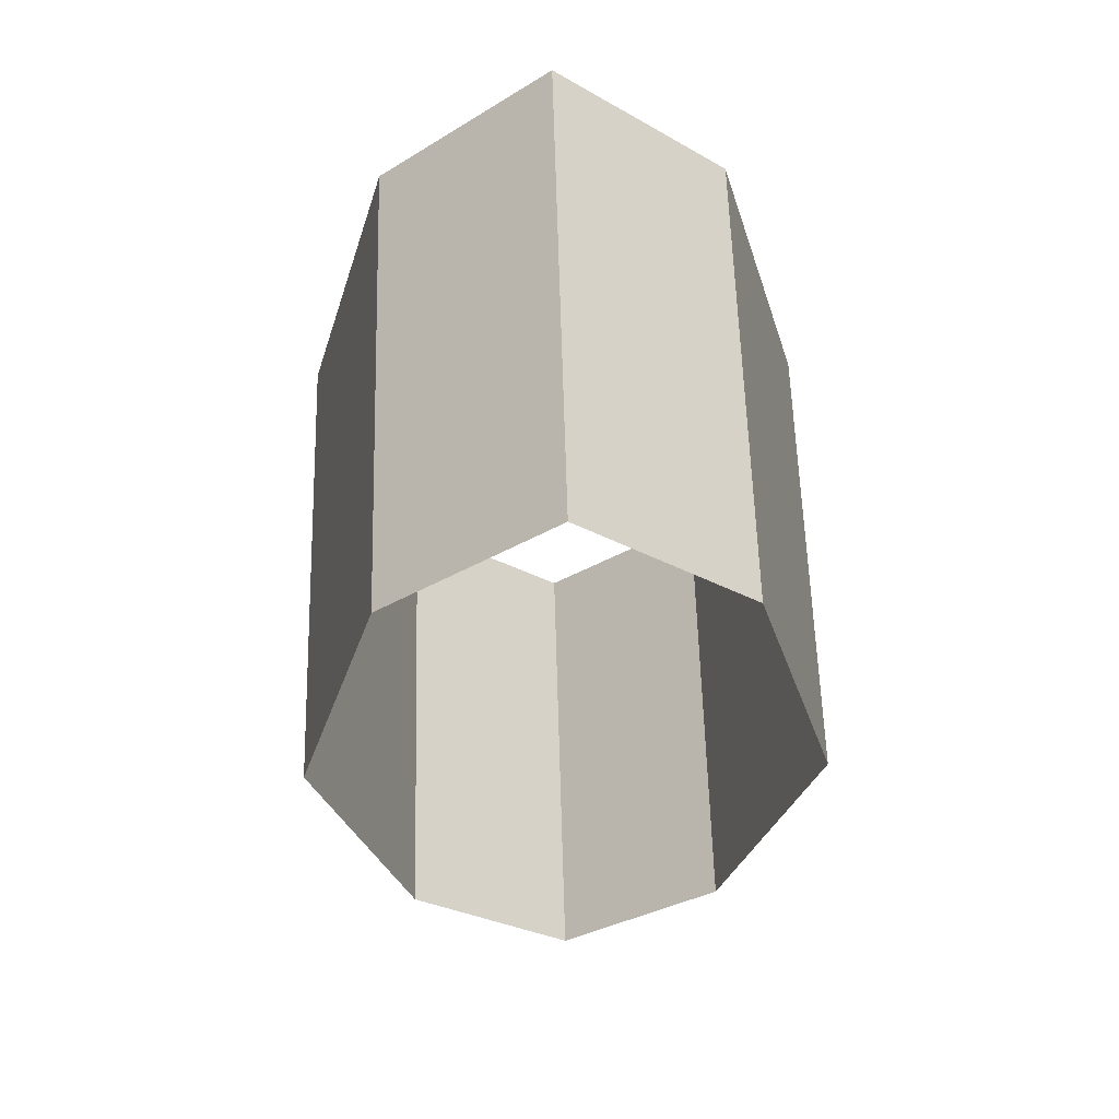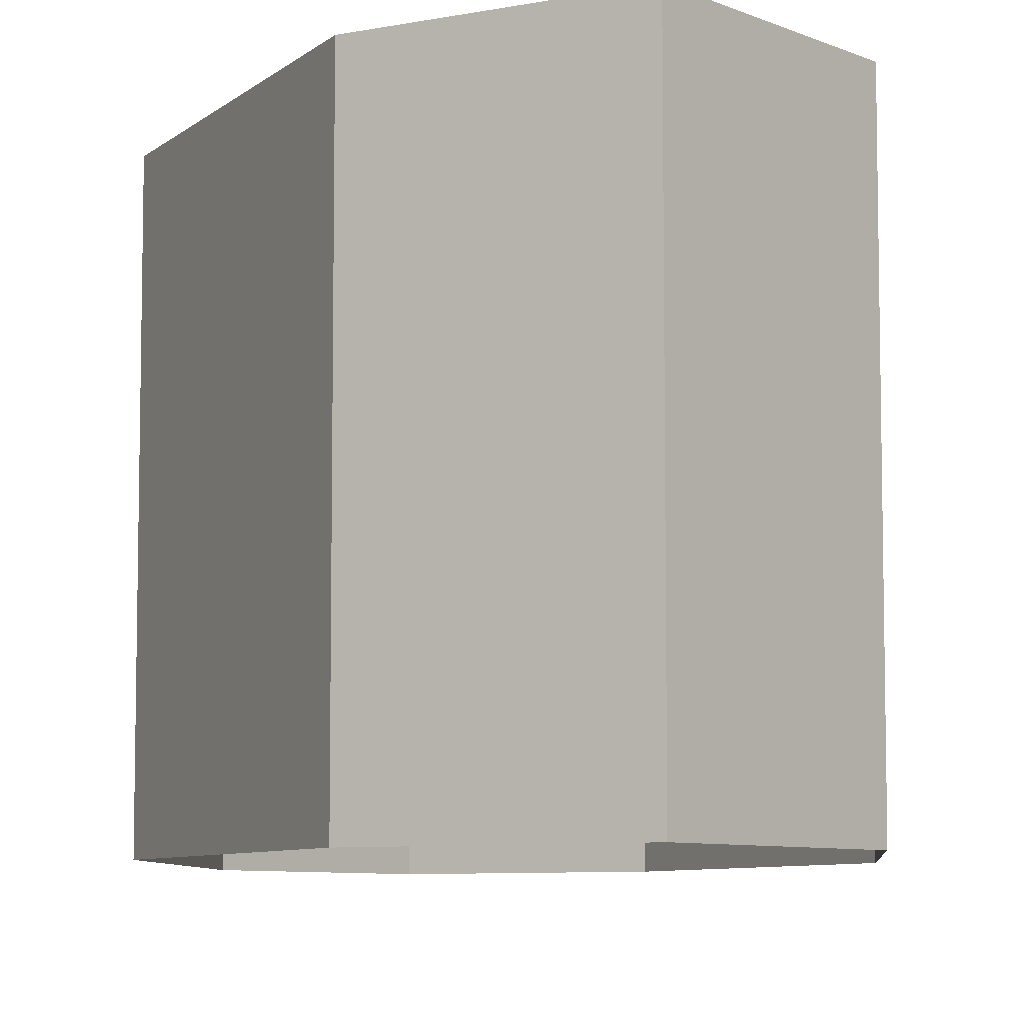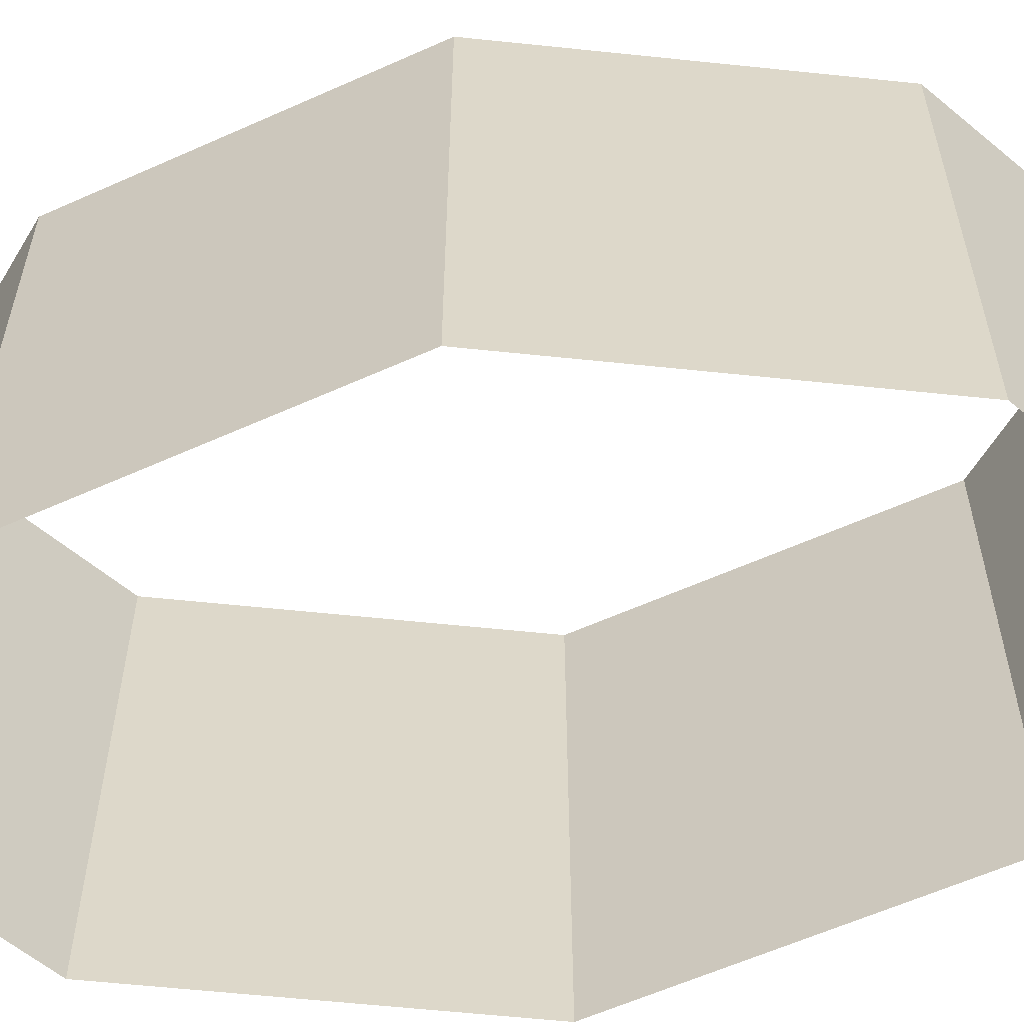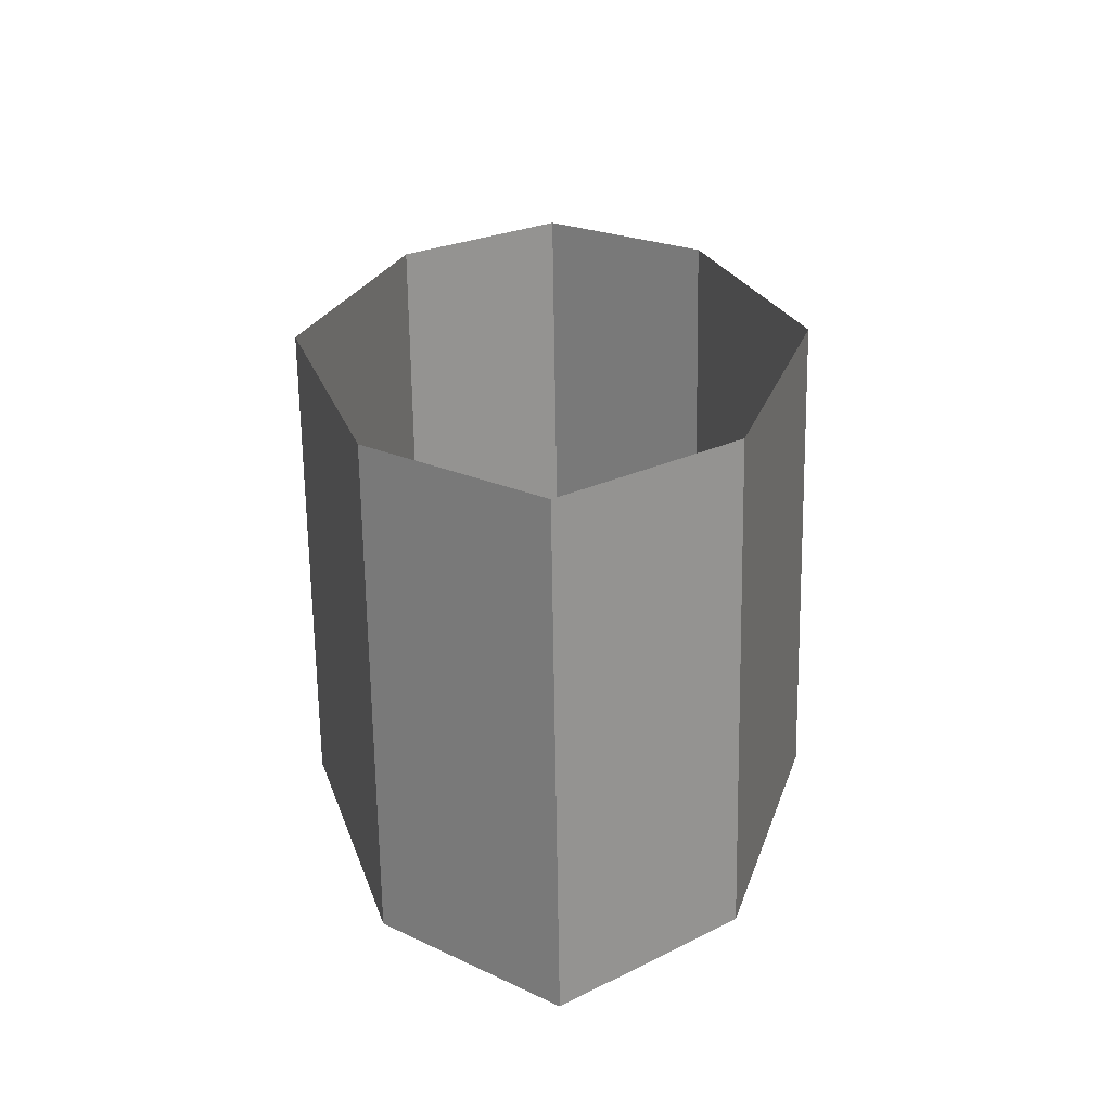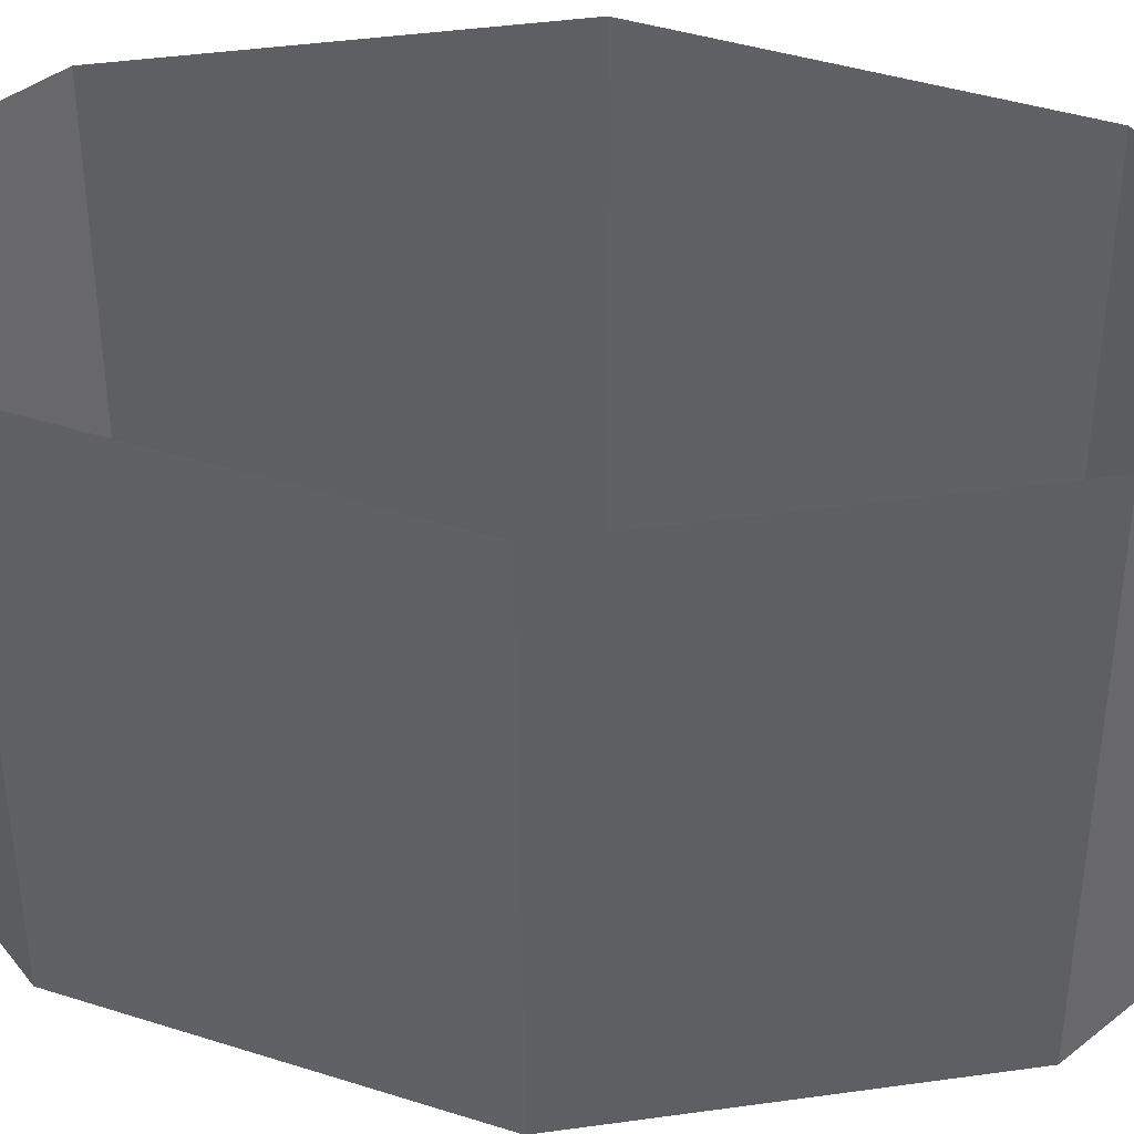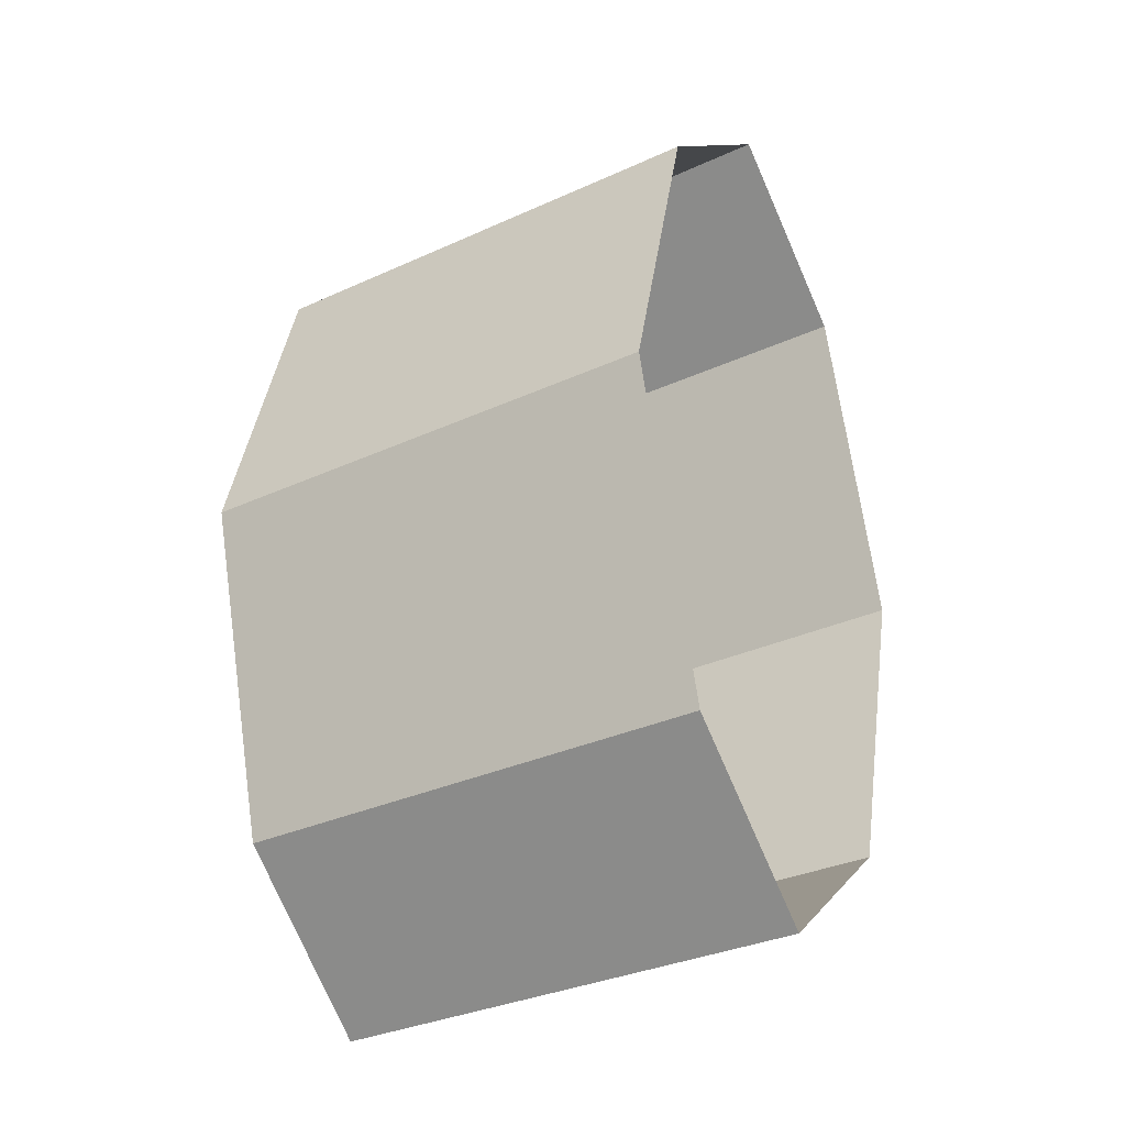
<metadata>
{"format":"obj","ext":"obj","renderer":"f3d","projection":"perspective","resolution":1024,"background":"white","views":[{"elev":59.5,"azim":178.4,"up":"+Z"},{"elev":-7.4,"azim":-10.4,"up":"+Y"},{"elev":-59.7,"azim":99.3,"up":"+Y"},{"elev":-67.7,"azim":0.9,"up":"+Z"},{"elev":41.1,"azim":95.8,"up":"+Y"},{"elev":-33.4,"azim":121.9,"up":"+Z"}]}
</metadata>
<code>
v -3.306 -1.304 7.653
v -3.306 -1.304 -5.261
v 3.294 -1.304 -5.261
v 3.294 -1.304 7.653
v -0.006268 -1.304 -8.049
v -0.006267 -1.304 10.44
v -5.092 -1.304 1.196
v 5.08 -1.304 1.196
v -3.306 8.208 7.653
v -3.306 8.208 -5.261
v 3.294 8.208 -5.261
v 3.294 8.208 7.653
v -0.006268 8.208 -8.049
v -0.006267 8.208 10.44
v -5.092 8.208 1.196
v 5.08 8.208 1.196
f 1 9 15 7
f 2 10 13 5
f 8 16 12 4
f 7 15 10 2
f 3 11 16 8
f 4 12 14 6
f 6 14 9 1
f 5 13 11 3

</code>
